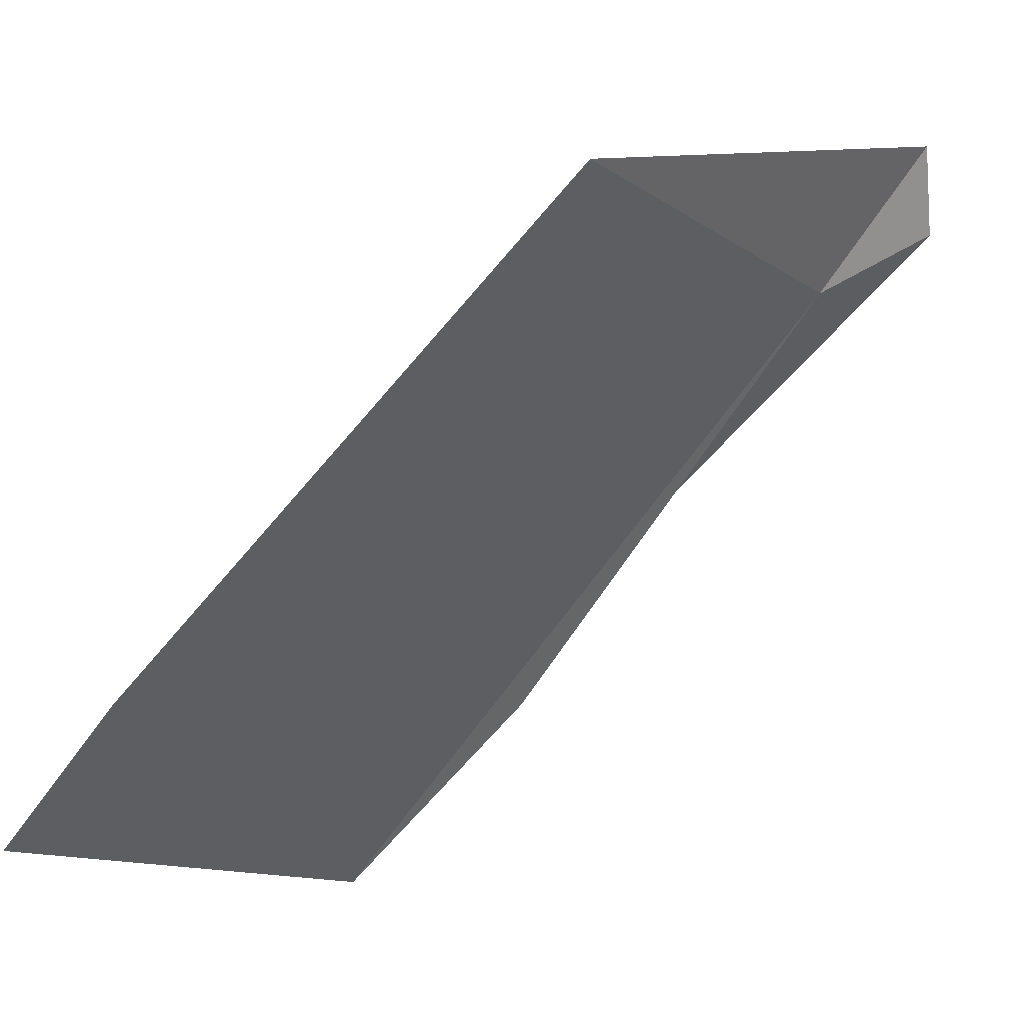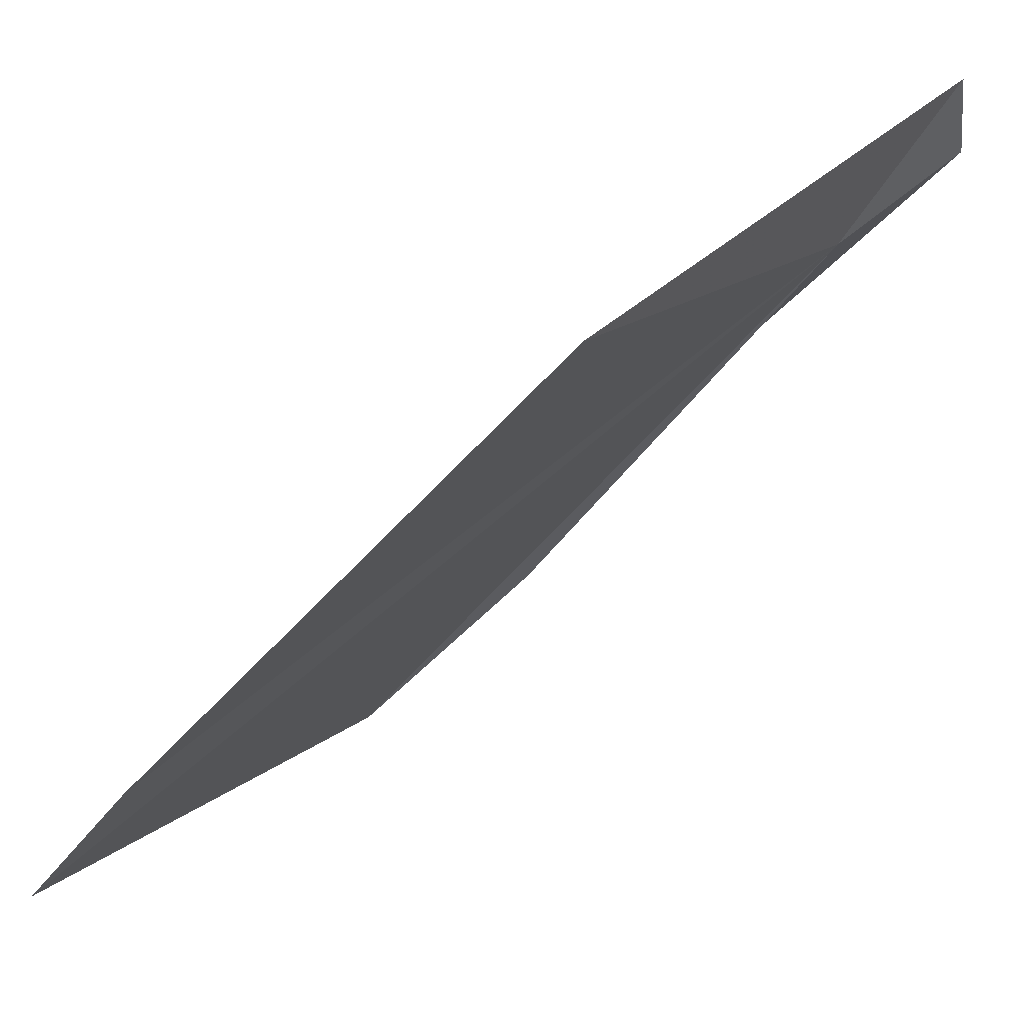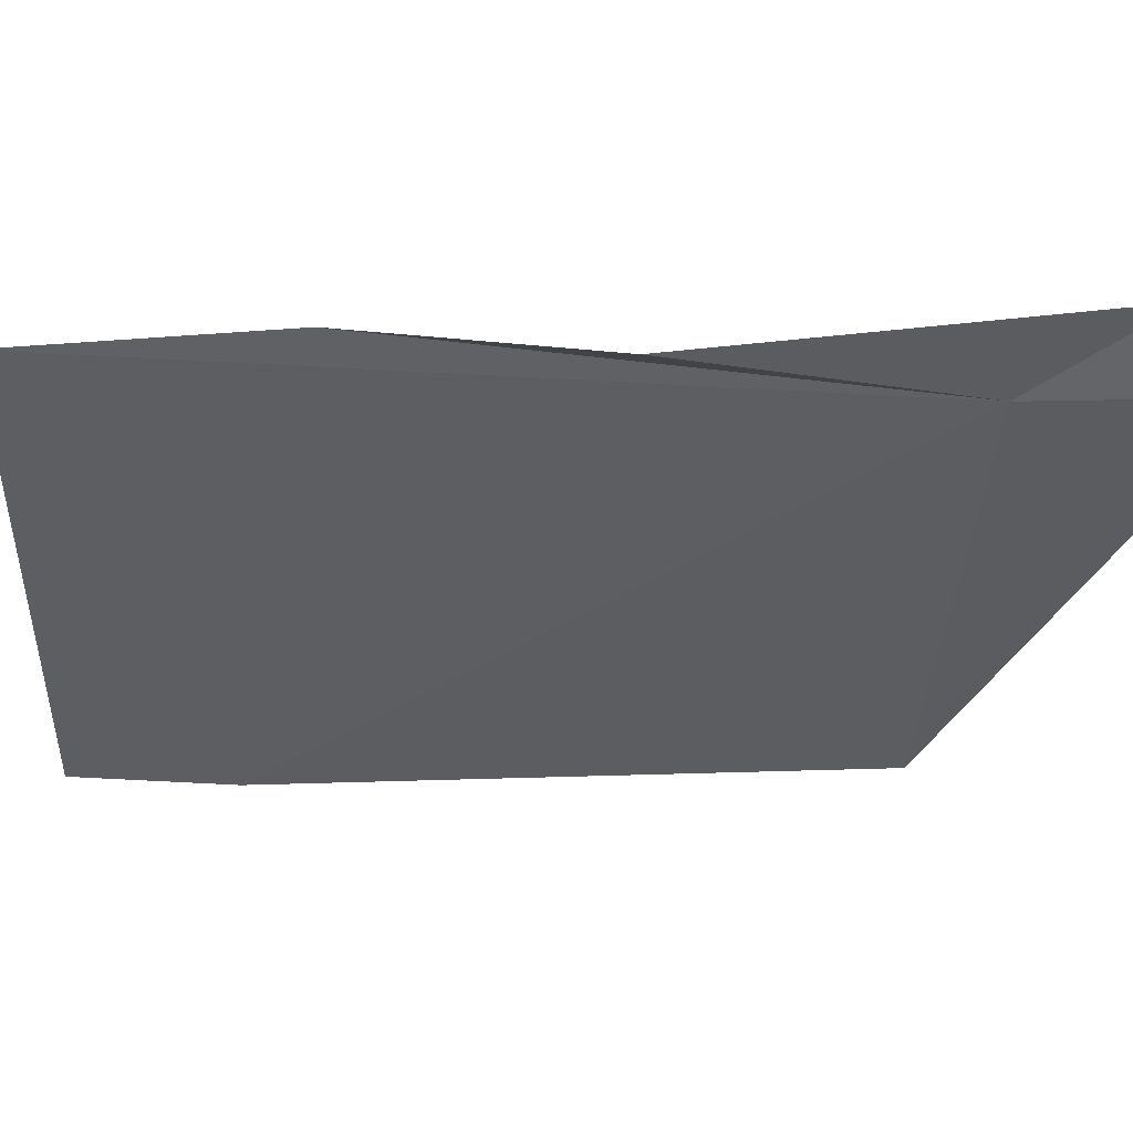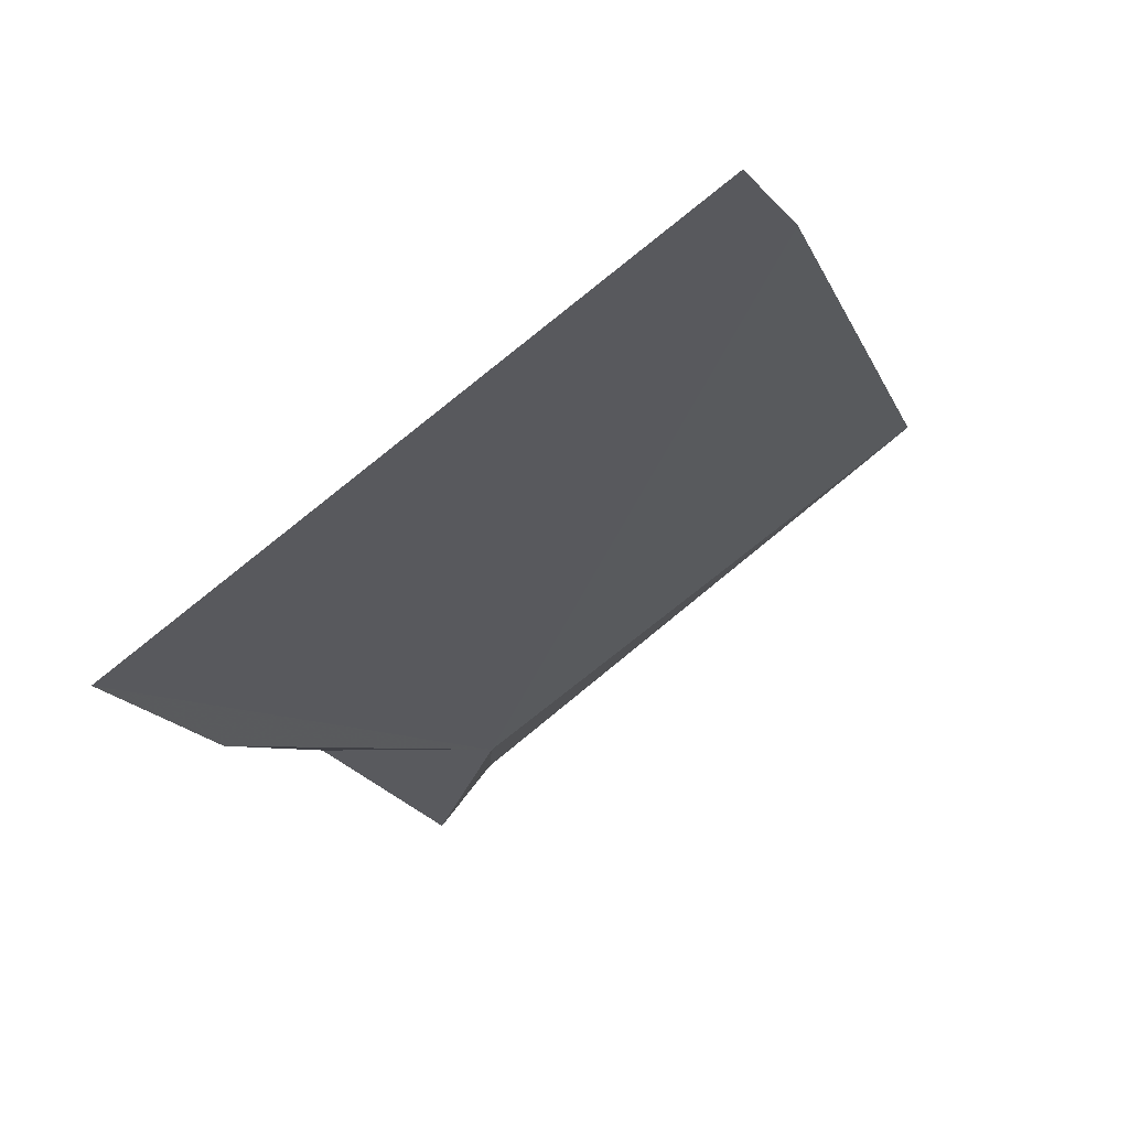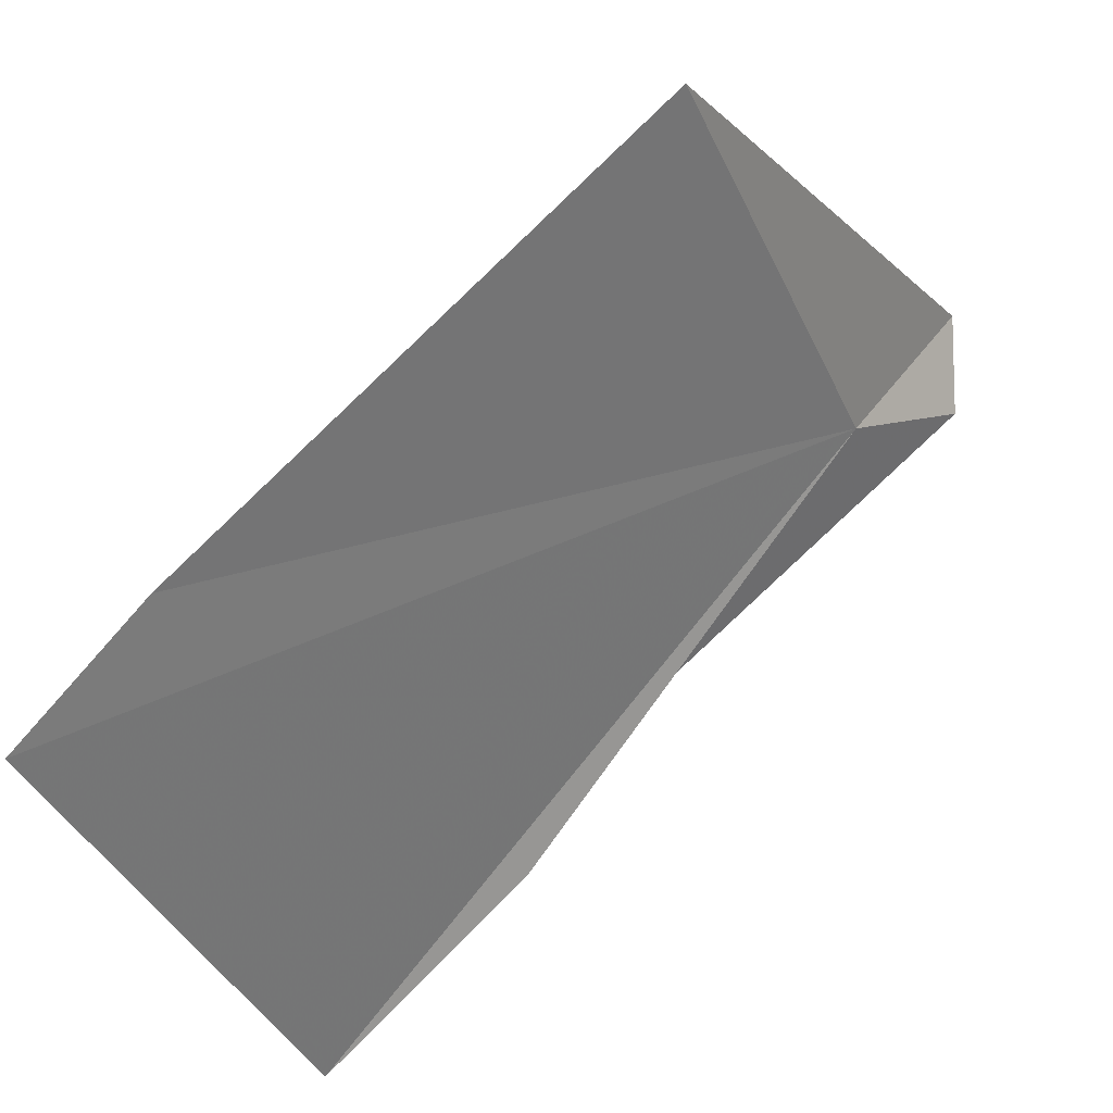
<metadata>
{"format":"obj","ext":"obj","renderer":"f3d","projection":"perspective","resolution":1024,"background":"white","views":[{"elev":-2.6,"azim":-163.5,"up":"+Y"},{"elev":22.4,"azim":-162.0,"up":"+Y"},{"elev":65.7,"azim":131.9,"up":"+Z"},{"elev":-61.7,"azim":117.6,"up":"+Y"},{"elev":-26.8,"azim":-171.0,"up":"+Y"}]}
</metadata>
<code>
v 10.93 51.28 -15.79
v 10.35 52.17 -15.44
v 11.55 51.57 -18.71
v 13.92 48.95 -18.95
v 14.52 48.22 -18.93
v 10.37 51.69 -15.14
v 13.89 47.76 -15.58
v 12.85 48.86 -15.45
v 12.02 50.02 -15.41
f 1 3 2
f 1 5 4
f 1 2 6
f 1 7 5
f 1 8 7
f 1 9 8
f 1 6 9
f 1 4 3

</code>
